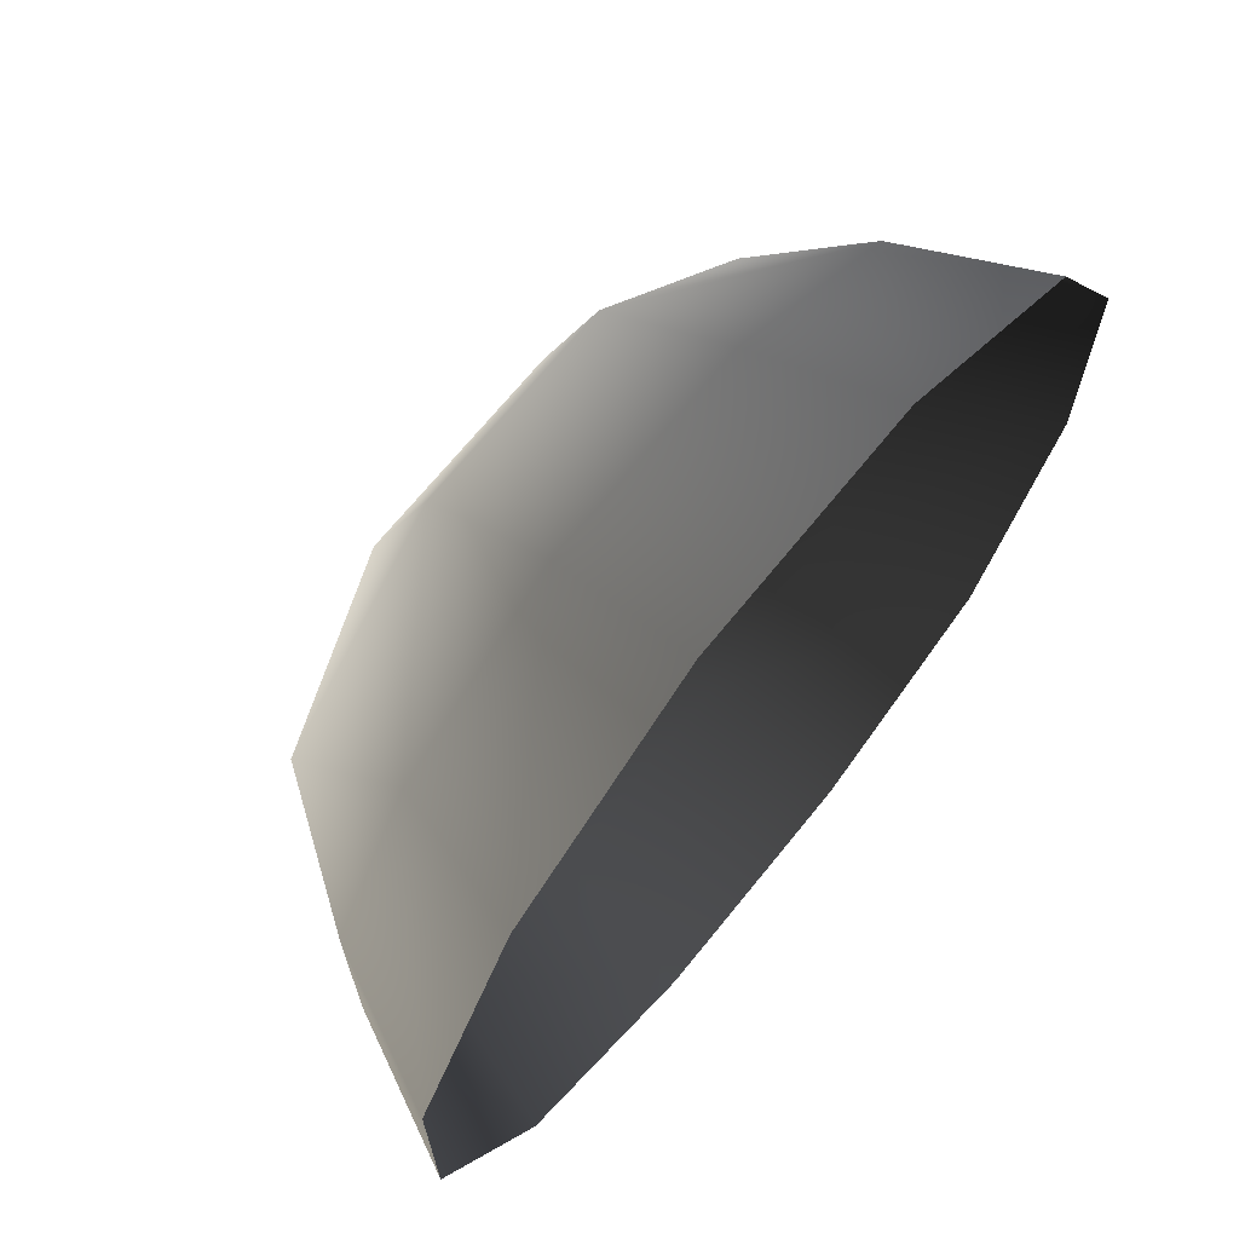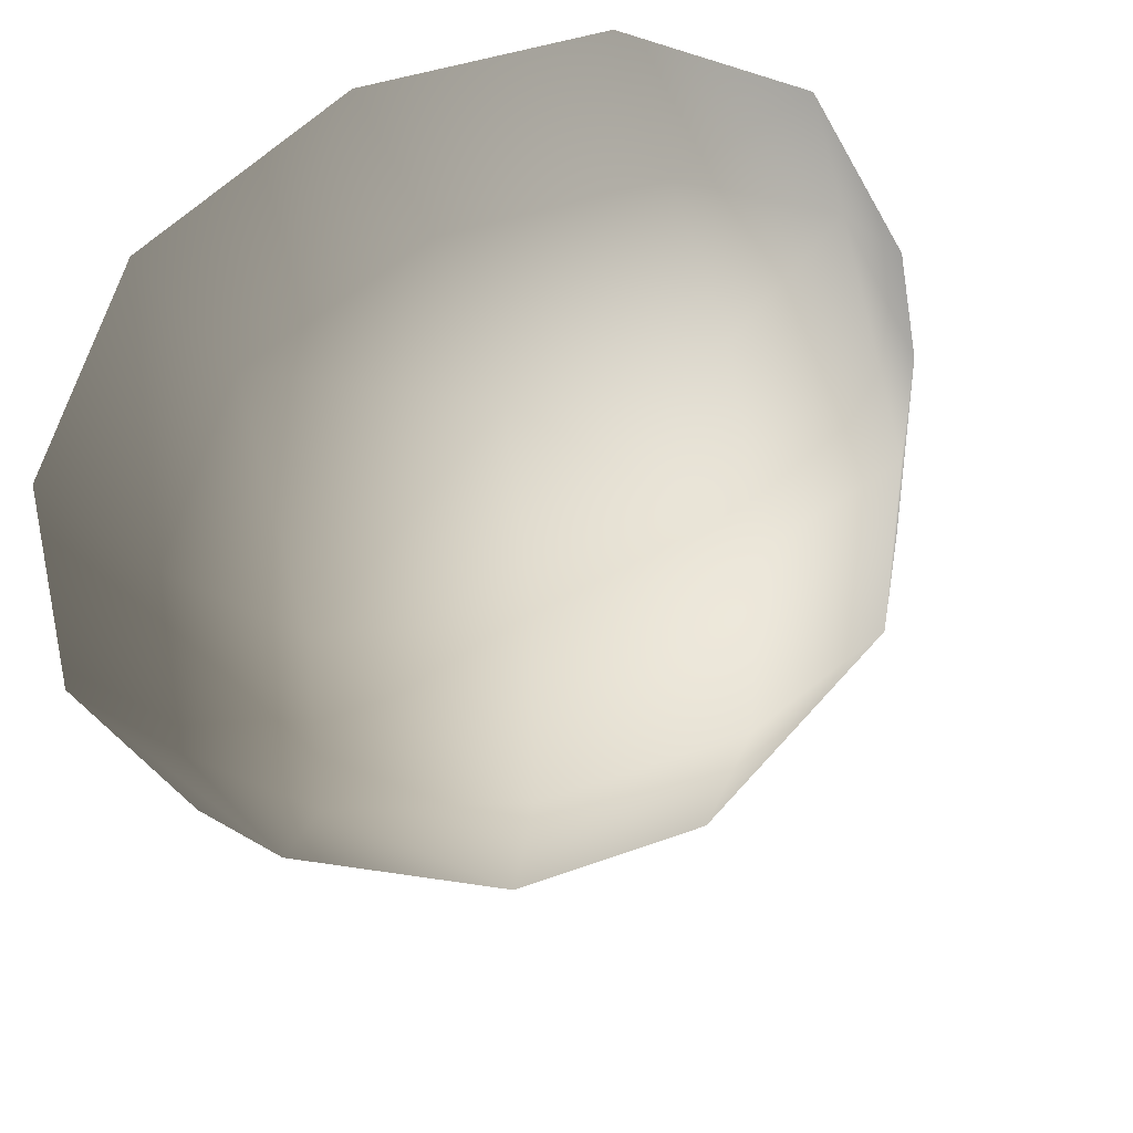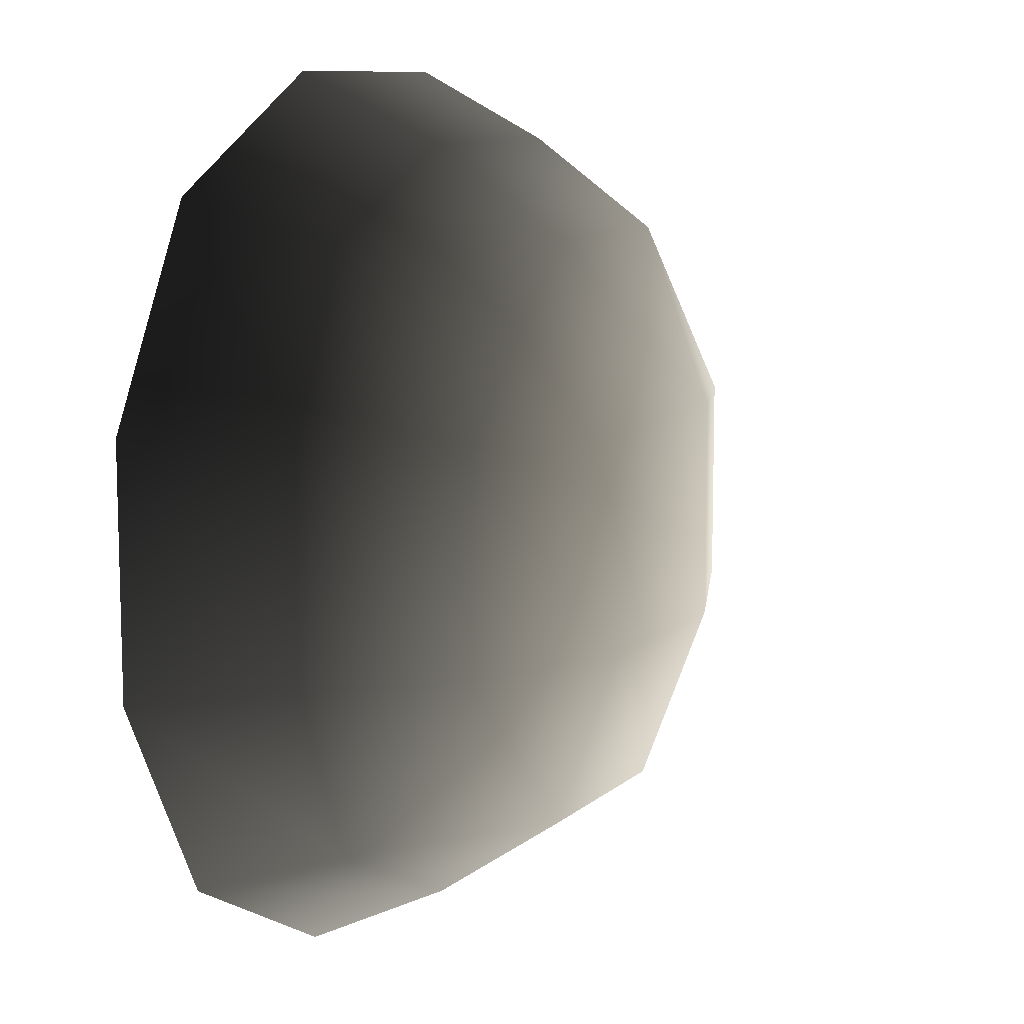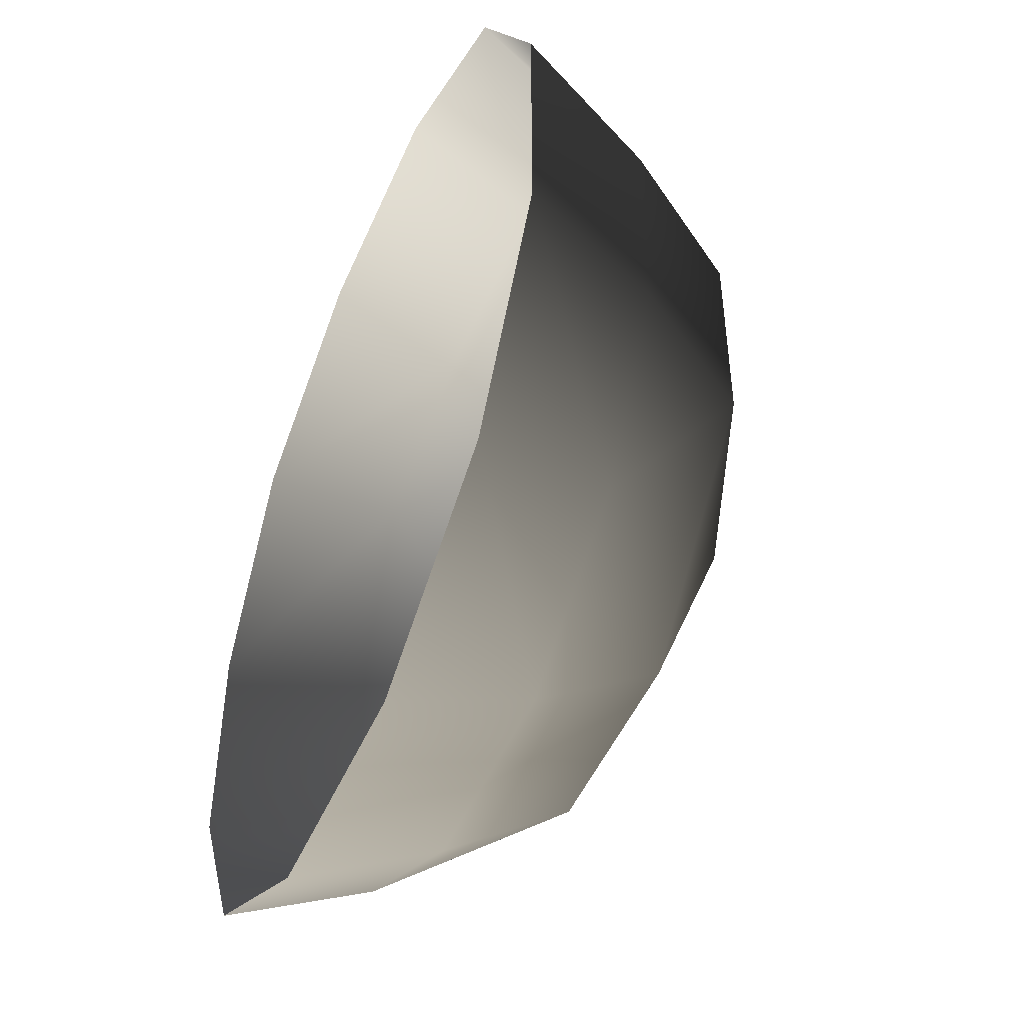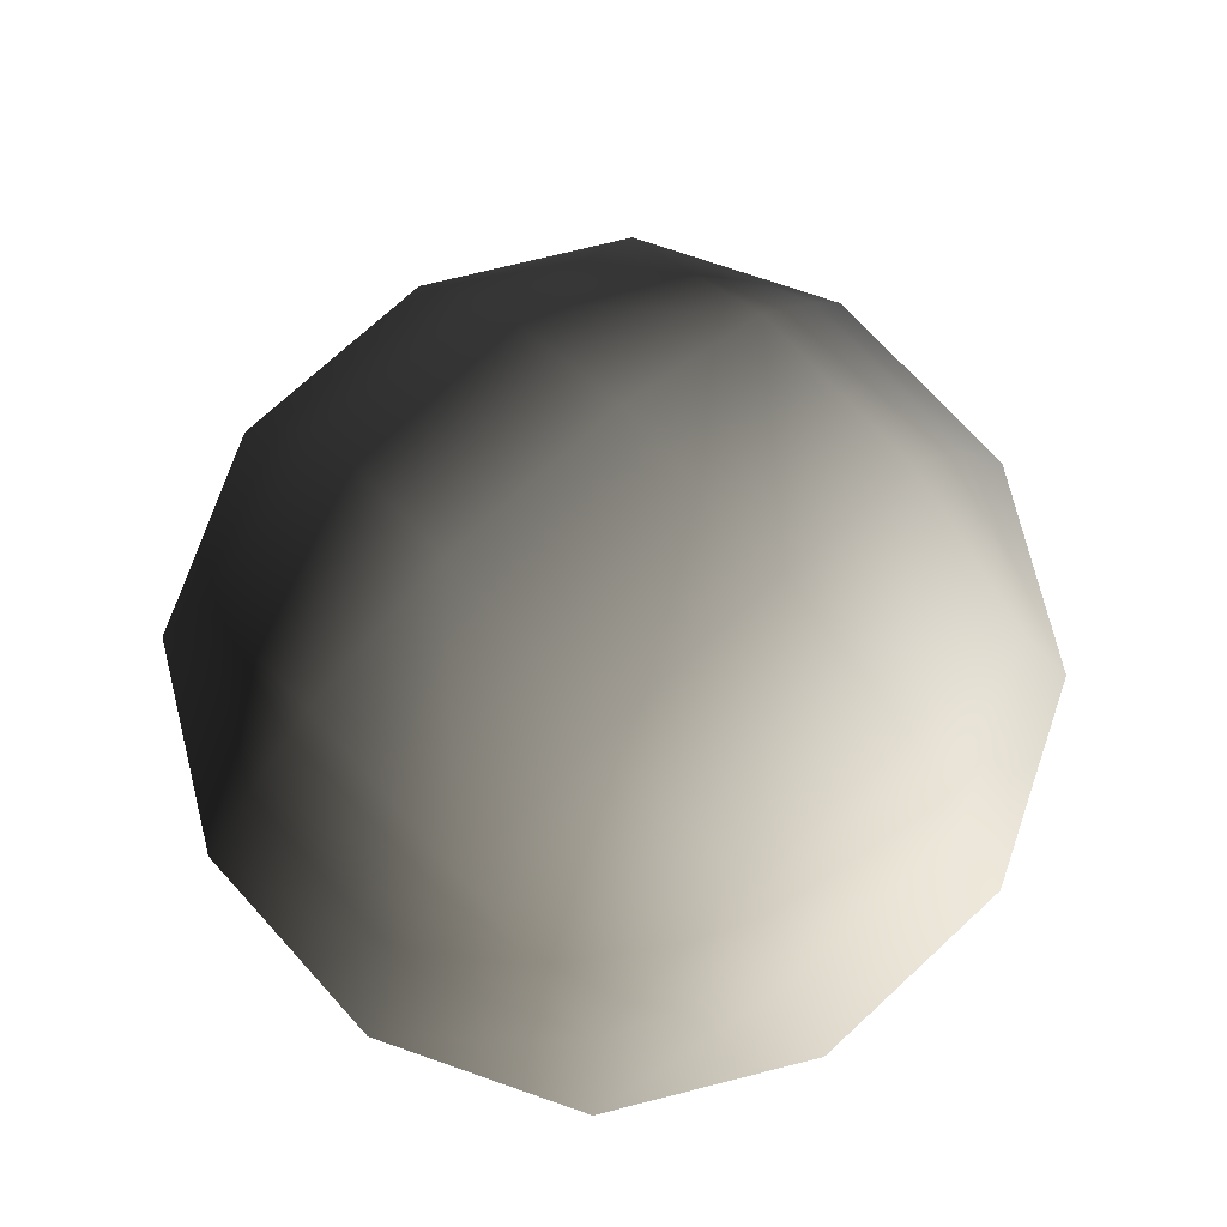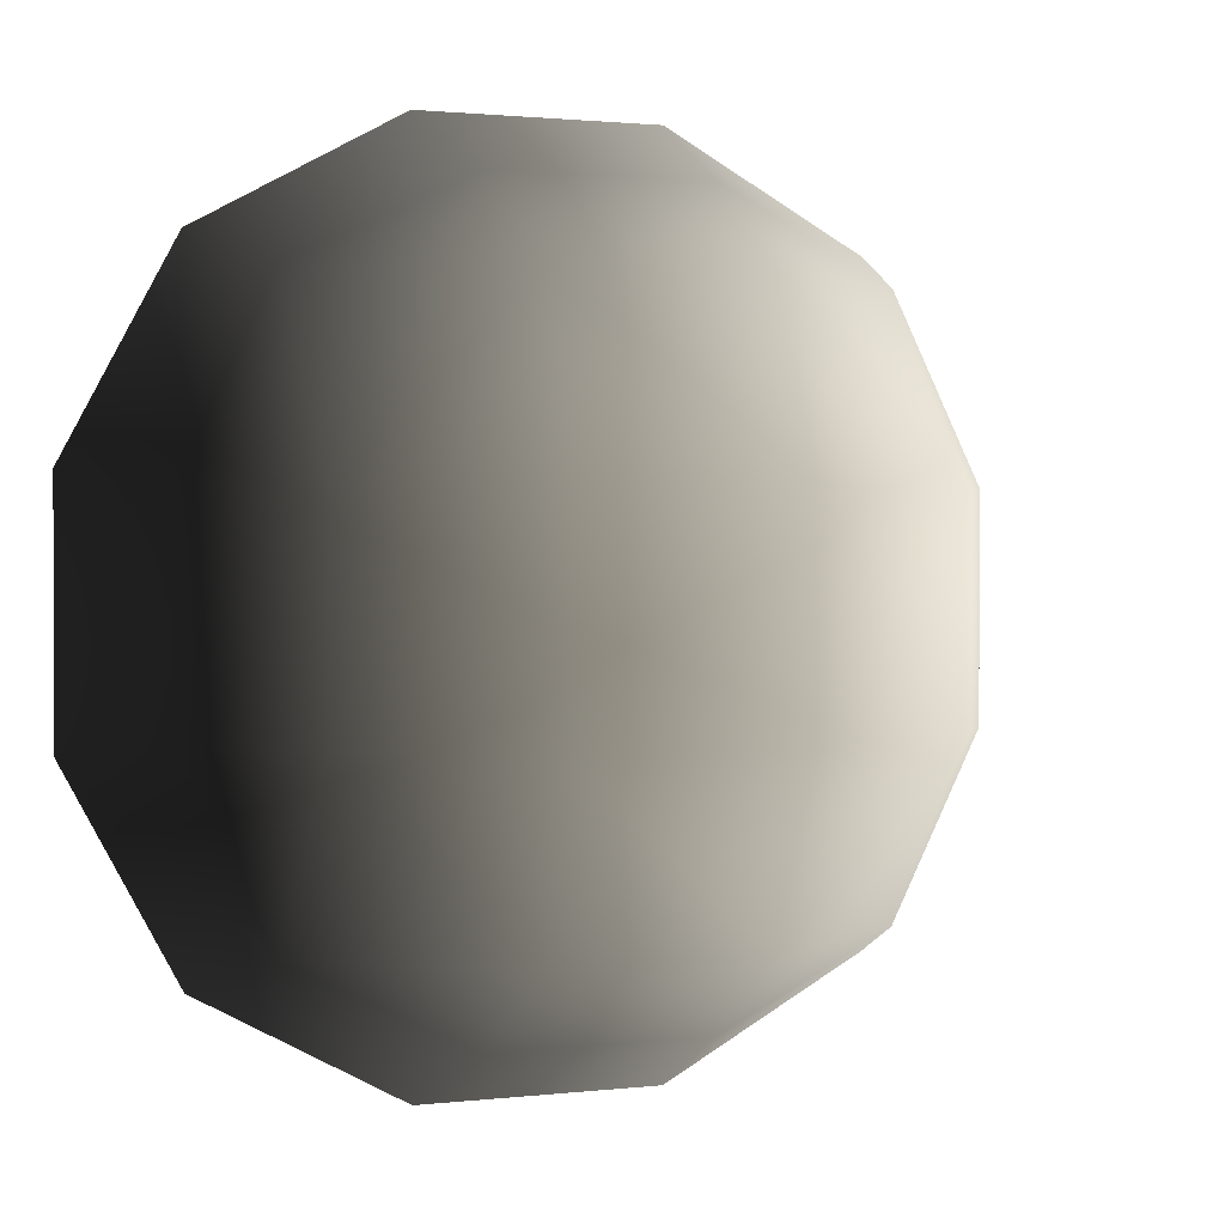
<metadata>
{"format":"obj","ext":"obj","renderer":"f3d","projection":"perspective","resolution":1024,"background":"white","views":[{"elev":68.8,"azim":128.9,"up":"+Y"},{"elev":39.7,"azim":-24.8,"up":"+Y"},{"elev":10.1,"azim":-62.9,"up":"+Y"},{"elev":-48.7,"azim":-112.8,"up":"+Y"},{"elev":74.8,"azim":47.5,"up":"+Z"},{"elev":1.4,"azim":-23.3,"up":"+Y"}]}
</metadata>
<code>
v -5.014 1.795 2.028
v -5.025 5.025 -0.3002
v -1.795 5.014 2.028
v -1.9 6.545 -0.1941
v 1.9 6.545 -0.1941
v 1.795 5.014 2.028
v 1.902 1.902 3.178
v -1.902 1.902 3.178
v 1.902 -1.902 3.178
v -1.902 -1.902 3.178
v 1.795 -5.014 2.028
v -1.795 -5.014 2.028
v 5.014 -1.795 2.028
v 5.025 -5.025 -0.3002
v 5.014 1.795 2.028
v 5.025 5.025 -0.3002
v -5.014 -1.795 2.028
v -6.545 1.9 -0.1941
v -6.545 -1.9 -0.1941
v -7.74 2.142 -2.693
v -7.74 -2.142 -2.693
v -5.025 -5.025 -0.3002
v -5.771 -5.771 -2.722
v 6.545 -1.9 -0.1941
v 6.545 1.9 -0.1941
v 7.74 -2.142 -2.693
v 7.74 2.142 -2.693
v 5.771 5.771 -2.722
v -1.9 -6.545 -0.1941
v 1.9 -6.545 -0.1941
v -2.142 -7.74 -2.693
v 2.142 -7.74 -2.693
v 5.771 -5.771 -2.722
v 2.142 7.74 -2.693
v -2.142 7.74 -2.693
v -5.771 5.771 -2.722
g Rock_single_t1(Clone)_31409_447
f 1 3 2
f 4 2 3
f 3 5 4
f 3 6 5
f 7 6 3
f 7 3 8
f 8 3 1
f 9 7 8
f 9 8 10
f 10 8 1
f 11 9 10
f 11 10 12
f 13 7 9
f 9 11 13
f 13 11 14
f 13 15 7
f 7 15 6
f 6 15 16
f 5 6 16
f 10 17 12
f 10 1 17
f 17 1 18
f 17 18 19
f 19 18 20
f 19 20 21
f 22 12 17
f 22 19 21
f 19 22 17
f 22 21 23
f 15 13 24
f 24 13 14
f 15 24 25
f 25 16 15
f 25 24 26
f 25 26 27
f 16 25 27
f 16 27 28
f 29 22 23
f 29 12 22
f 11 12 29
f 11 29 30
f 30 29 31
f 29 23 31
f 30 31 32
f 30 14 11
f 14 30 32
f 14 32 33
f 24 33 26
f 24 14 33
f 5 28 34
f 4 5 34
f 4 34 35
f 2 4 35
f 2 35 36
f 5 16 28
f 18 2 36
f 18 36 20
f 18 1 2

</code>
